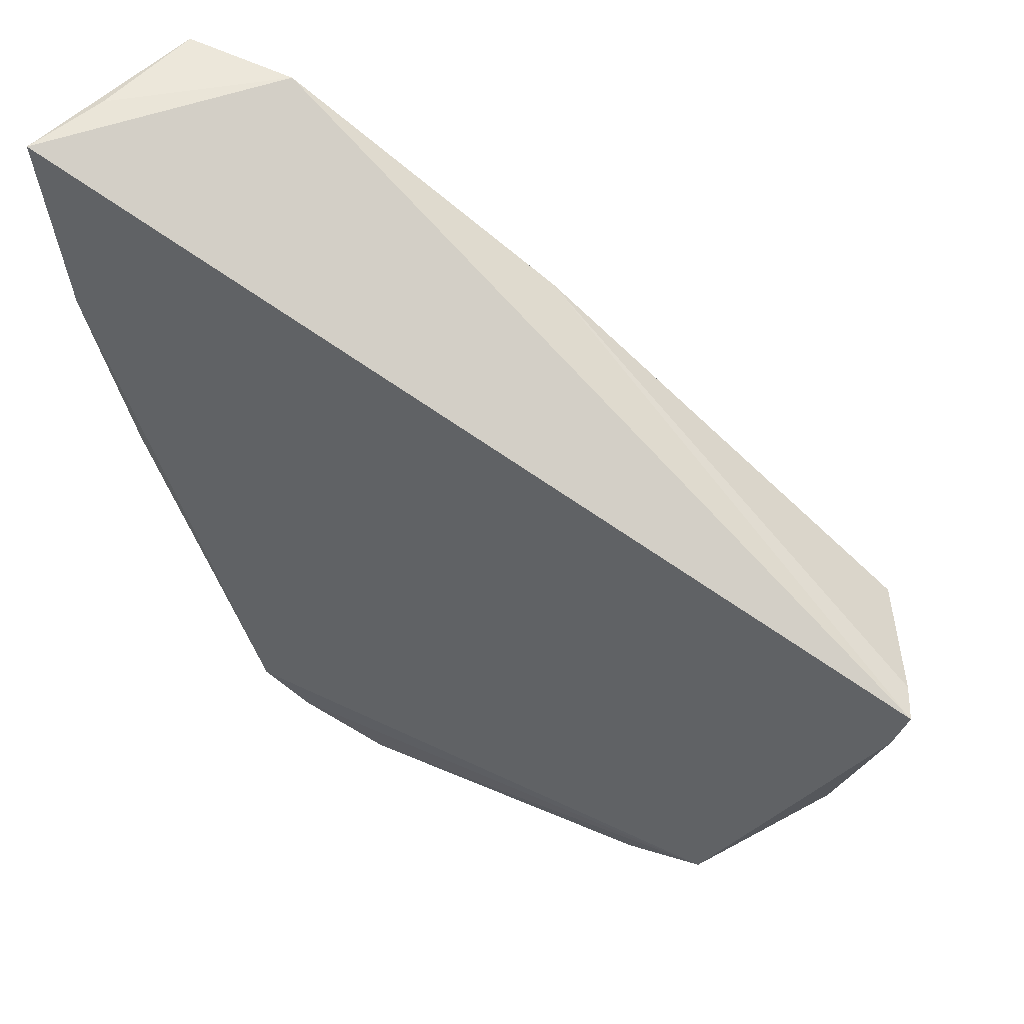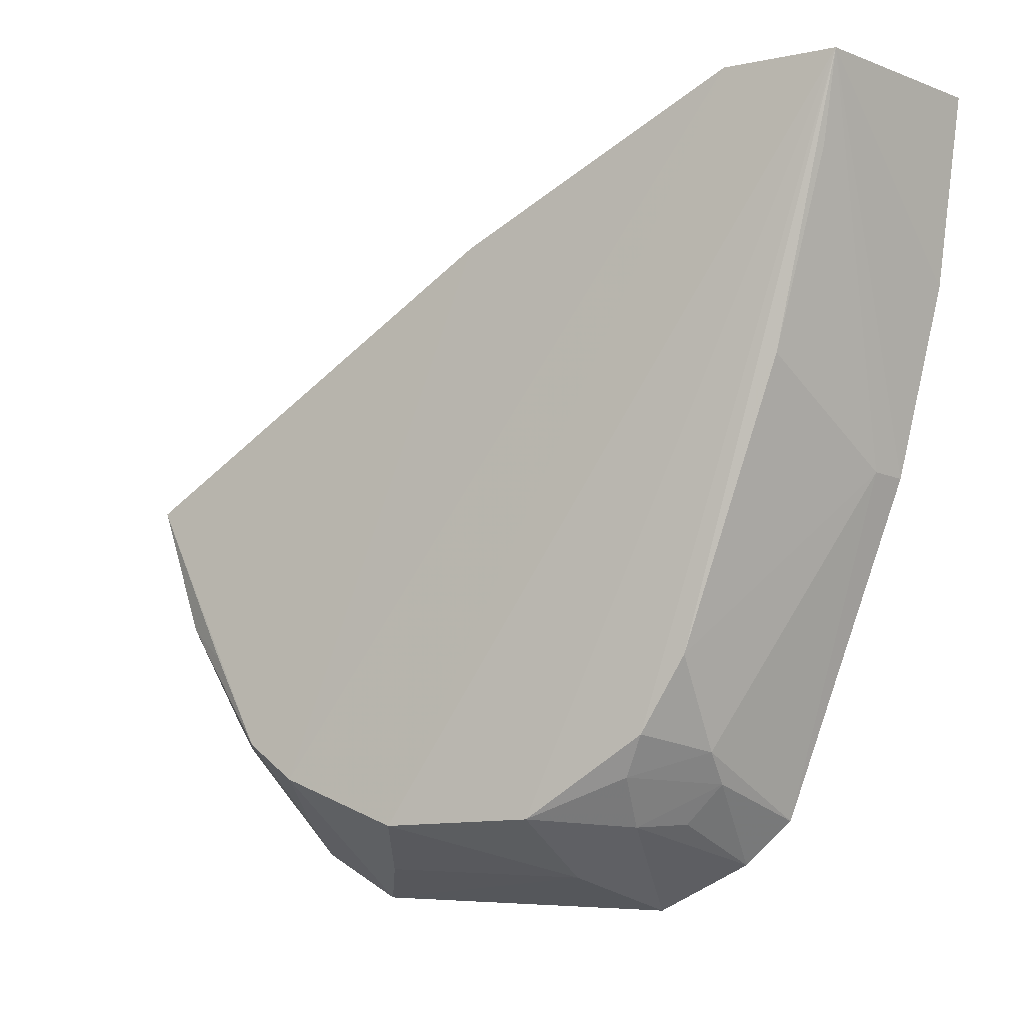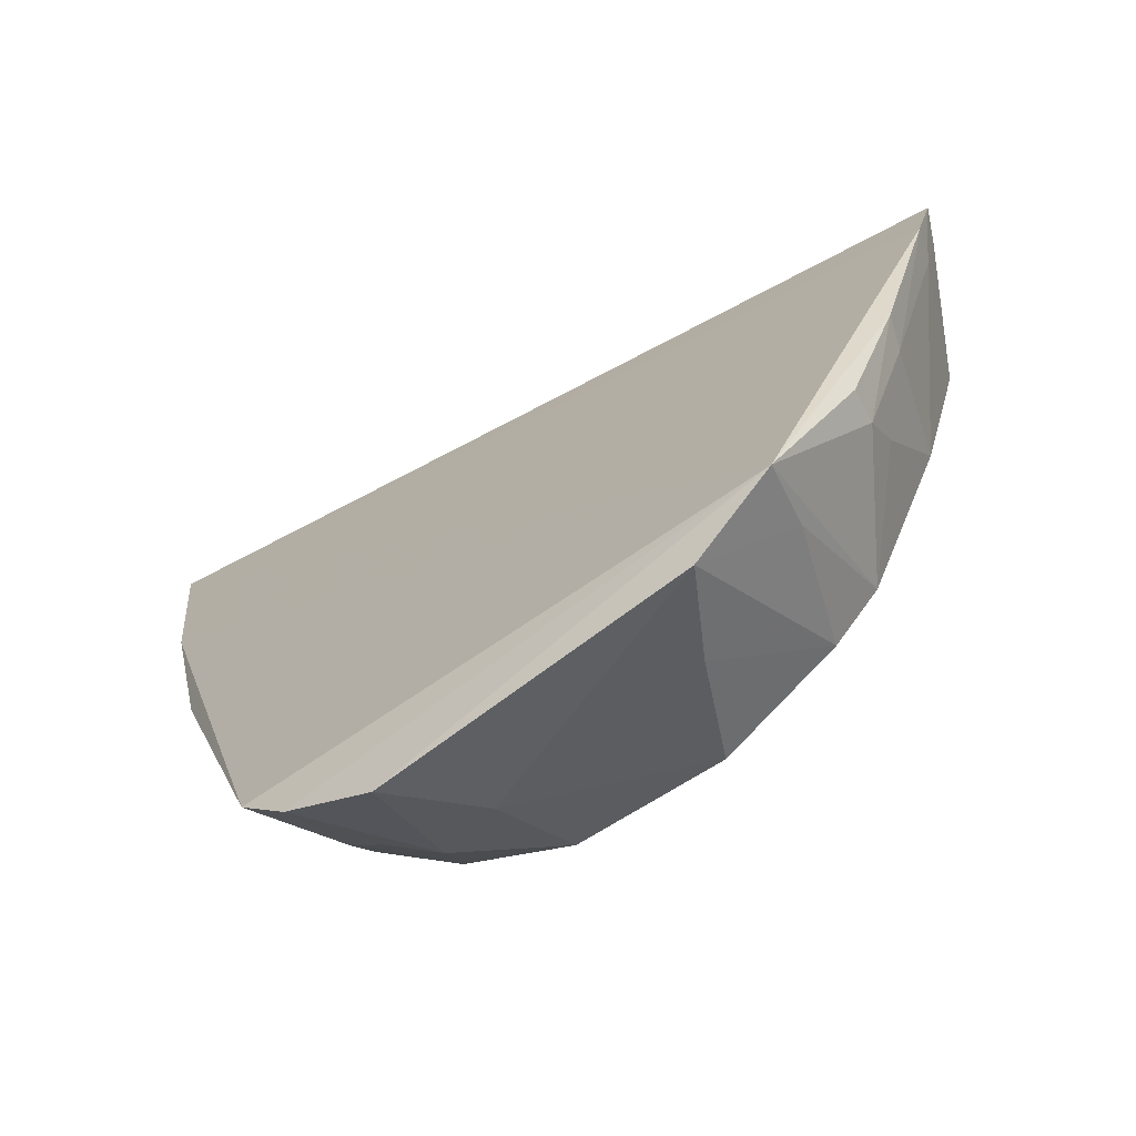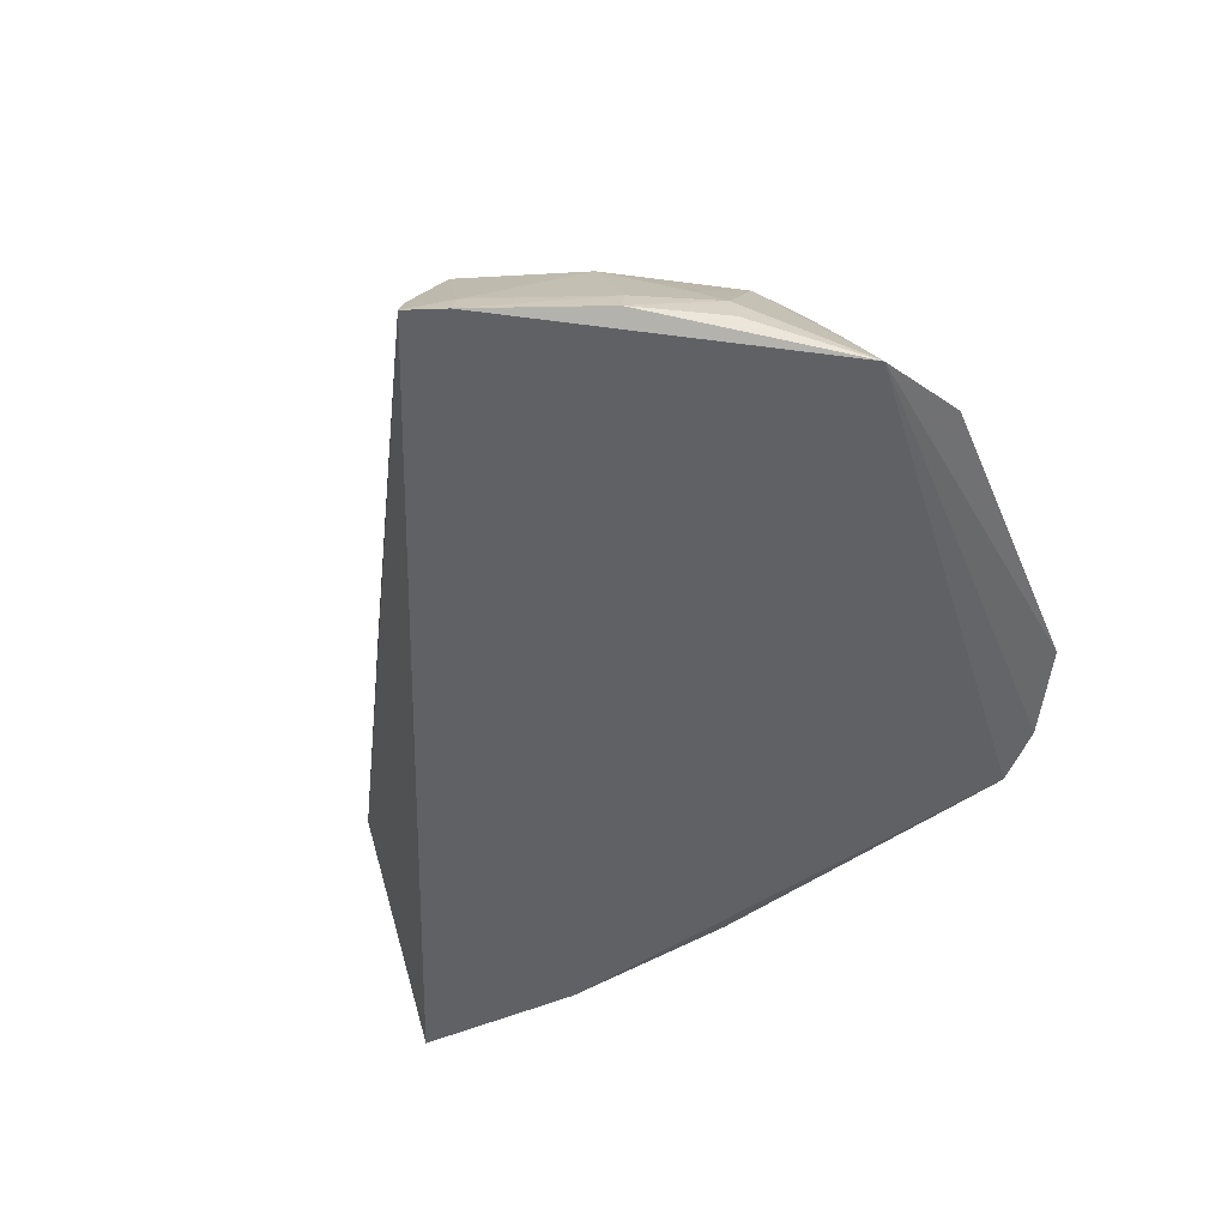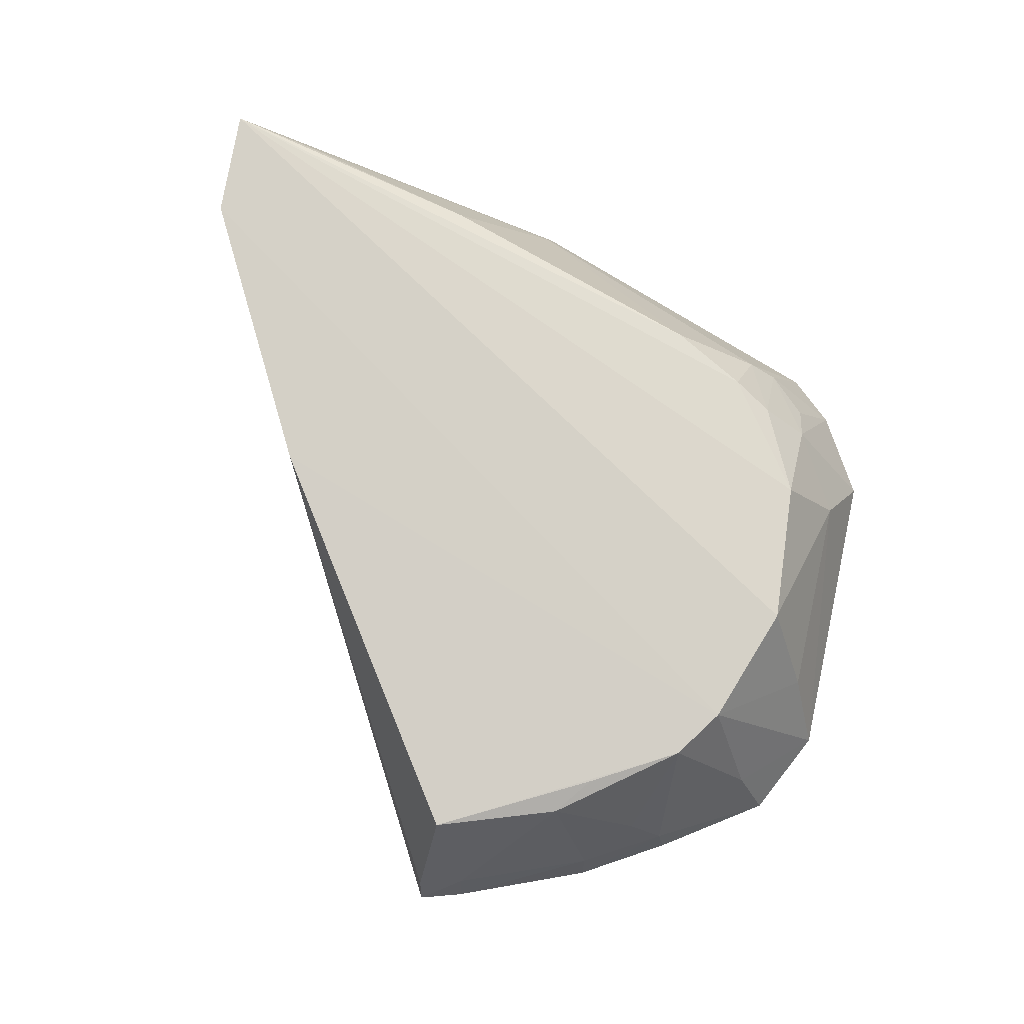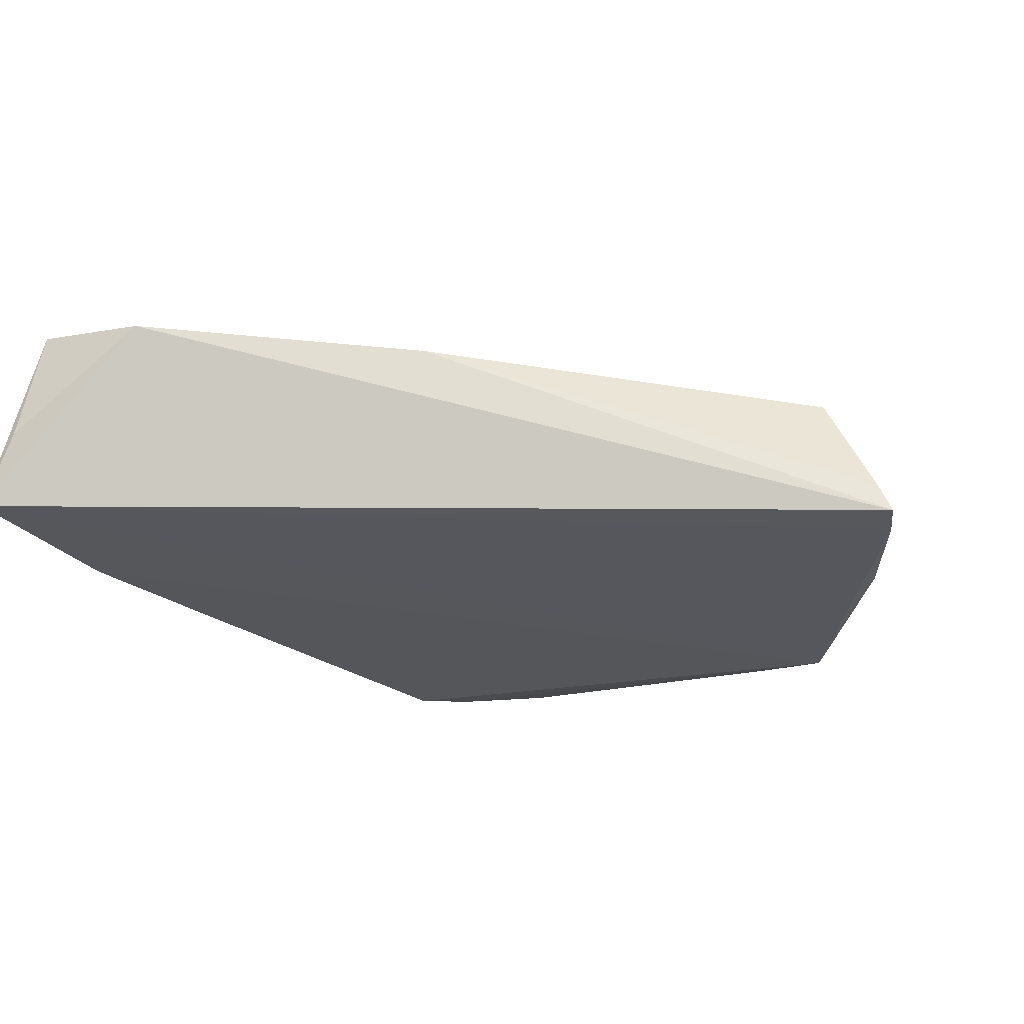
<metadata>
{"format":"obj","ext":"obj","renderer":"f3d","projection":"perspective","resolution":1024,"background":"white","views":[{"elev":51.9,"azim":-155.6,"up":"+Y"},{"elev":-7.4,"azim":25.7,"up":"+Y"},{"elev":-65.2,"azim":-143.8,"up":"+Y"},{"elev":-48.9,"azim":-69.0,"up":"+Z"},{"elev":74.4,"azim":-79.3,"up":"+Z"},{"elev":-24.4,"azim":-157.2,"up":"+Z"}]}
</metadata>
<code>
v 0.03369 -0.05754 0.04213
v 0.03678 -0.07242 0.02677
v 0.03882 -0.05786 0.02741
v -0.0317 -0.08715 0.02691
v 0.00816 -0.113 0.04081
v -0.01755 -0.1161 0.02512
v 0.02483 -0.05763 0.04152
v 0.02105 -0.1081 0.0357
v -0.03073 -0.09055 0.02666
v 0.036 -0.05746 0.03342
v -0.003399 -0.1136 0.04107
v 0.03235 -0.08695 0.02973
v 0.02084 -0.1011 0.04051
v 0.01347 -0.1202 0.02699
v -0.02628 -0.08786 0.03798
v 0.03346 -0.08718 0.02708
v 0.01737 -0.1069 0.04053
v 0.02845 -0.07938 0.04101
v 0.01511 -0.1137 0.03602
v 0.02375 -0.1132 0.0258
v -0.01093 -0.1195 0.02638
v 0.009135 -0.1175 0.03353
v 0.003148 -0.06873 0.04013
v -0.02979 -0.09045 0.02913
v -0.01657 -0.1071 0.03973
v 0.0324 -0.06442 0.04126
v 0.01569 -0.11 0.03926
v 0.02028 -0.1166 0.02633
v -0.007155 -0.117 0.03306
v -0.01278 -0.1099 0.04022
v -0.03063 -0.08692 0.02934
v -0.02321 -0.09769 0.03795
v 0.02102 -0.1104 0.03342
v -0.01637 -0.1136 0.03042
v -0.02027 -0.1002 0.03906
v -0.02597 -0.101 0.02927
v 0.01808 -0.1135 0.03319
v -0.02682 -0.101 0.02685
v -0.02264 -0.1072 0.02992
v -0.02258 -0.1045 0.03264
v -0.02306 -0.1078 0.02723
f 1 2 3
f 6 3 2
f 7 3 4
f 9 4 3
f 9 3 6
f 10 7 1
f 10 1 3
f 10 3 7
f 11 5 1
f 11 1 7
f 13 8 12
f 16 2 1
f 16 1 12
f 17 13 1
f 17 1 5
f 17 8 13
f 18 13 12
f 18 1 13
f 20 6 2
f 20 2 16
f 20 16 12
f 20 12 8
f 21 6 14
f 22 5 11
f 22 21 14
f 22 19 5
f 22 14 19
f 23 7 4
f 24 4 9
f 25 23 15
f 26 18 12
f 26 12 1
f 26 1 18
f 27 17 5
f 27 5 19
f 27 8 17
f 28 14 6
f 28 6 20
f 28 19 14
f 29 22 11
f 29 21 22
f 30 11 7
f 30 7 23
f 30 23 25
f 30 29 11
f 30 21 29
f 31 23 4
f 31 15 23
f 31 24 15
f 31 4 24
f 32 15 24
f 33 27 19
f 33 8 27
f 33 28 20
f 33 20 8
f 34 30 25
f 34 25 6
f 34 6 21
f 34 21 30
f 35 32 25
f 35 25 15
f 35 15 32
f 36 32 24
f 36 24 9
f 37 33 19
f 37 19 28
f 37 28 33
f 38 36 9
f 38 9 6
f 39 6 25
f 39 36 38
f 40 39 25
f 40 25 32
f 40 32 36
f 40 36 39
f 41 39 38
f 41 38 6
f 41 6 39

</code>
